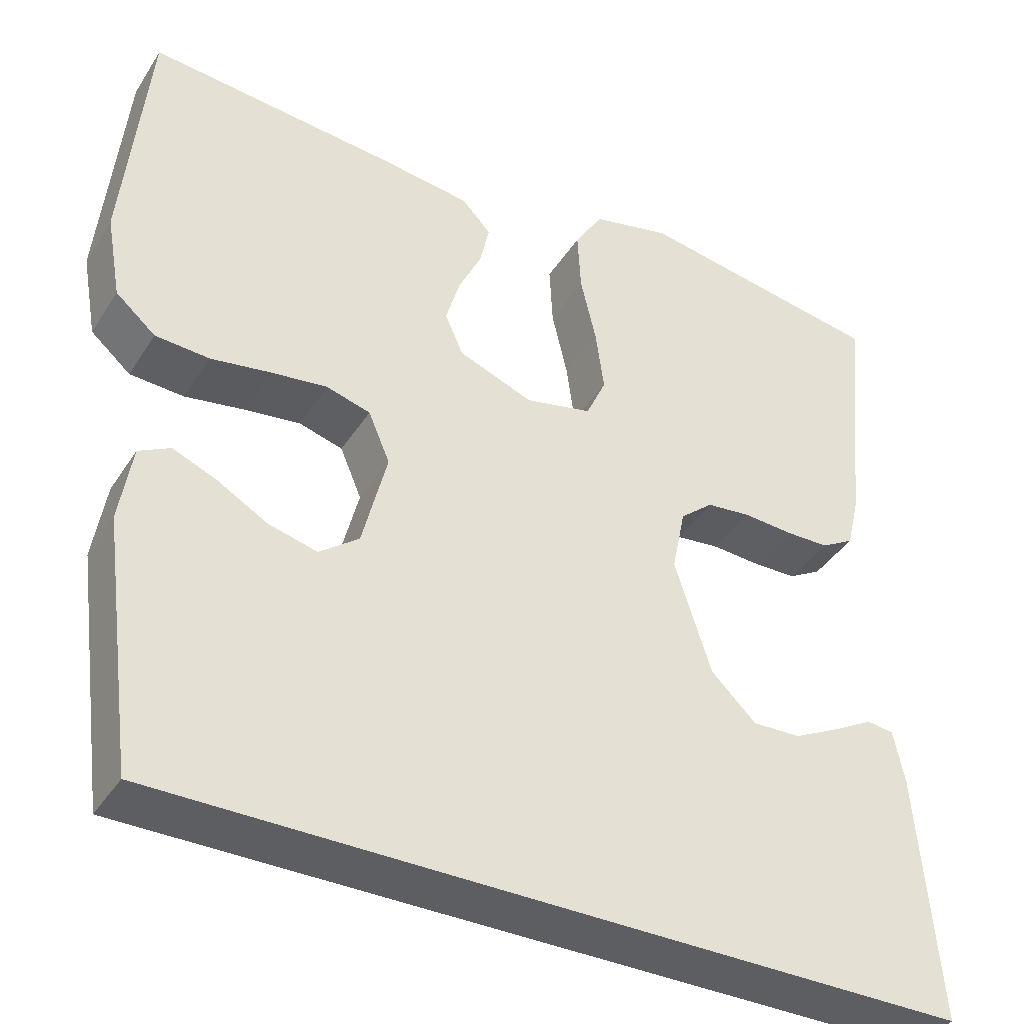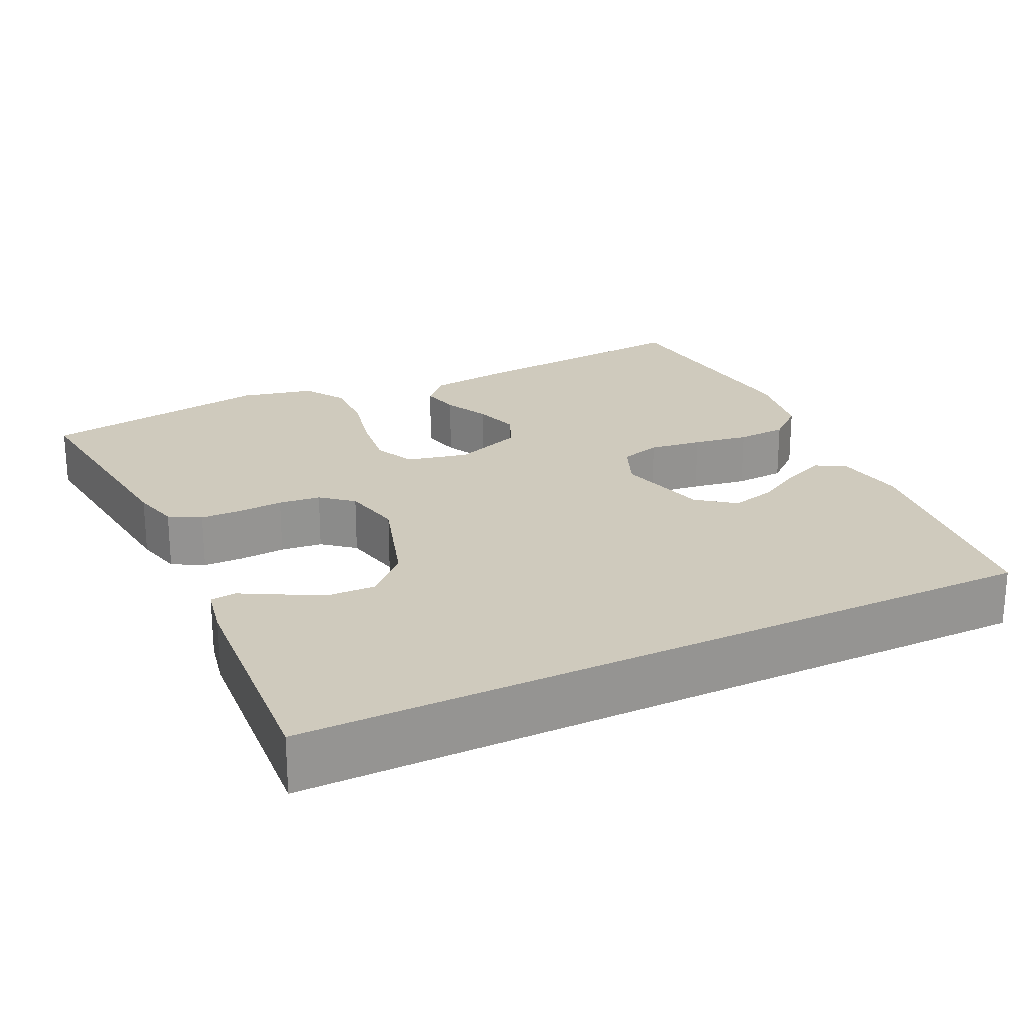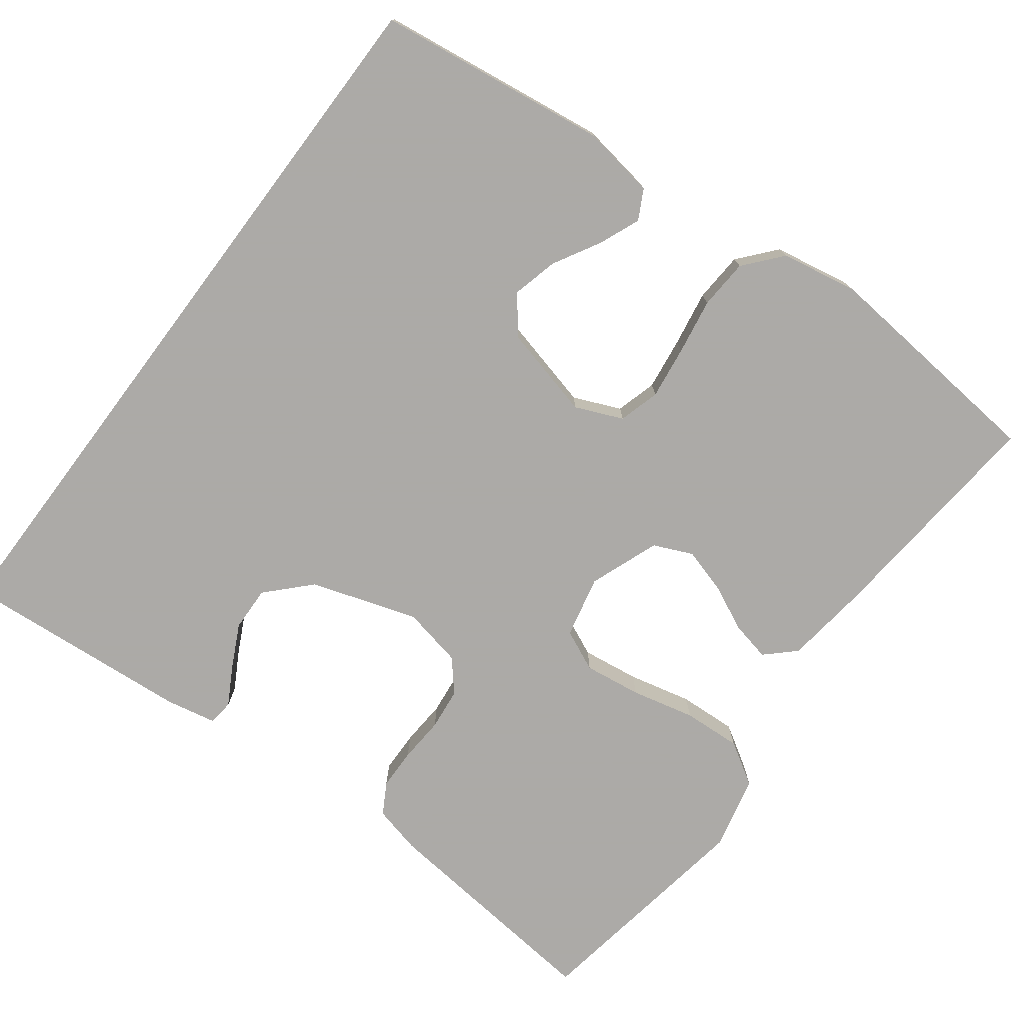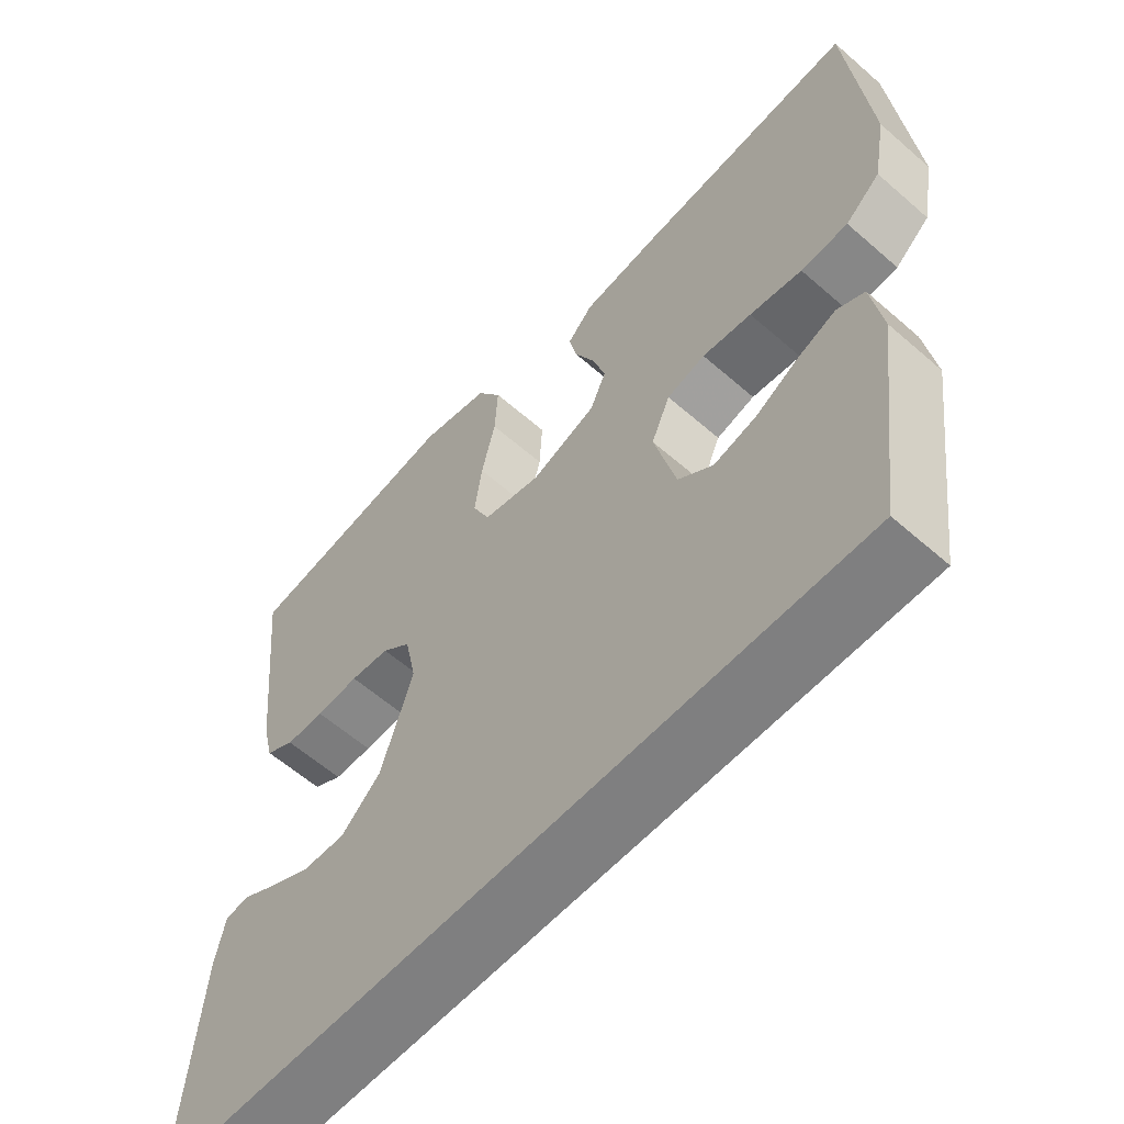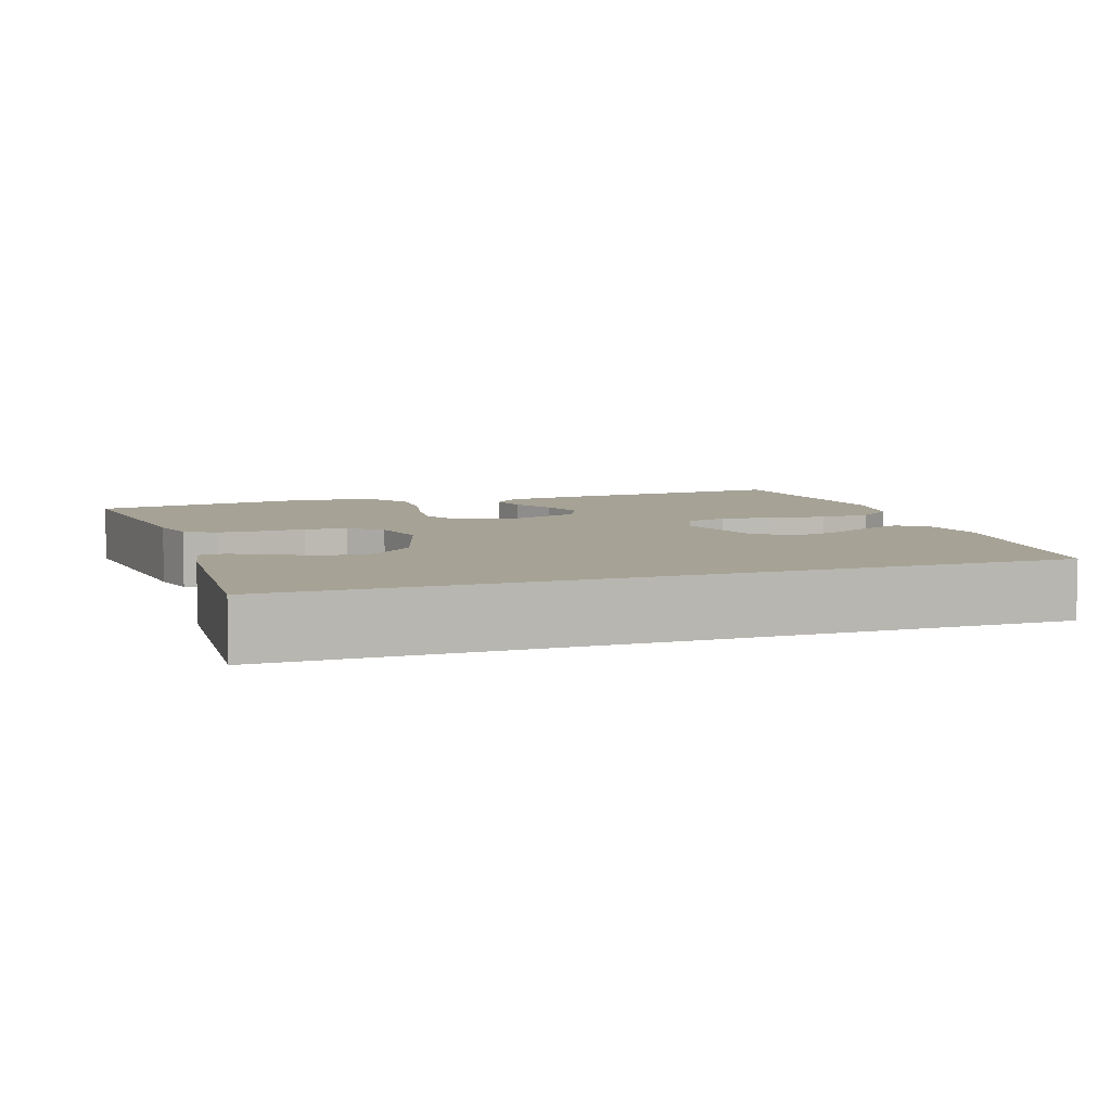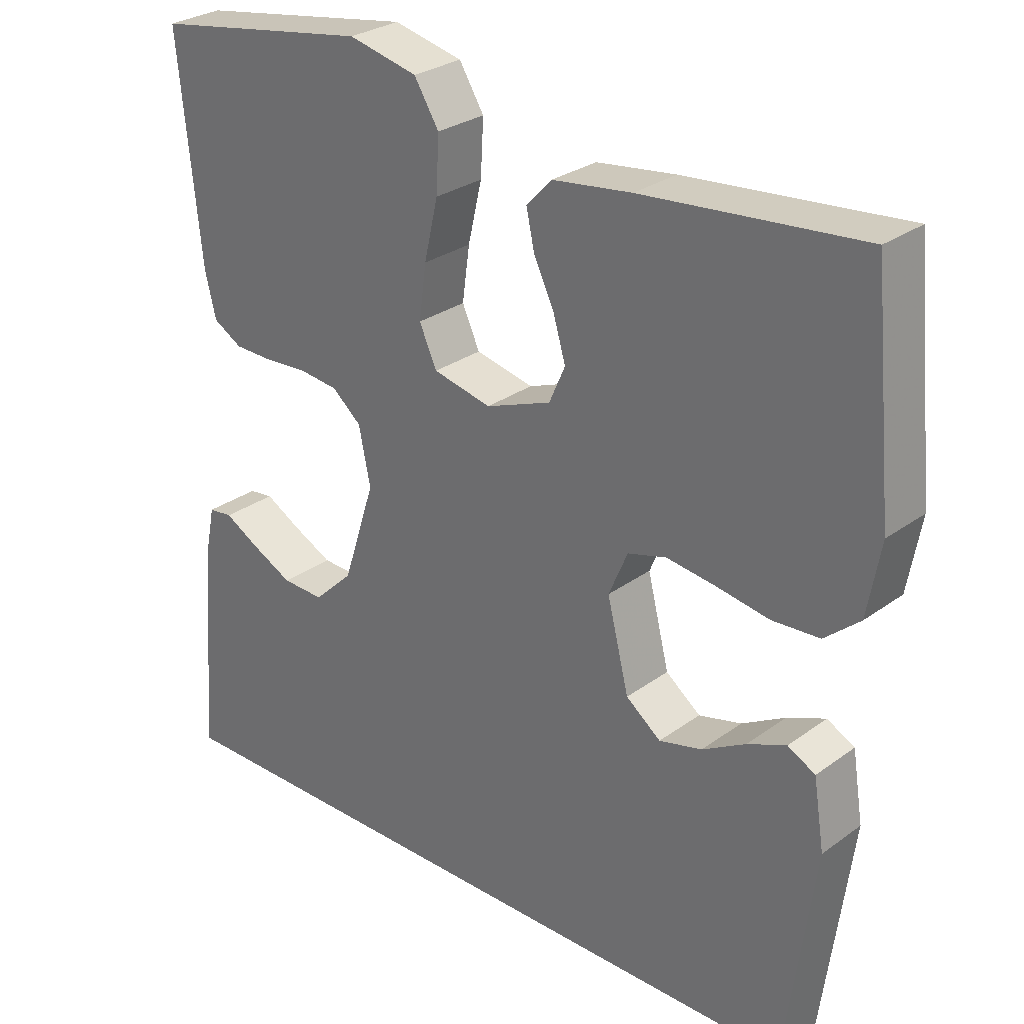
<metadata>
{"format":"obj","ext":"obj","renderer":"f3d","projection":"perspective","resolution":1024,"background":"white","views":[{"elev":-39.4,"azim":-29.4,"up":"+Z"},{"elev":22.9,"azim":154.0,"up":"+Y"},{"elev":-76.0,"azim":-126.9,"up":"+Y"},{"elev":-59.7,"azim":-131.9,"up":"+Z"},{"elev":6.3,"azim":160.7,"up":"+Y"},{"elev":28.3,"azim":-137.5,"up":"+Z"}]}
</metadata>
<code>
v -0.442 0.07 -0.5
v -0.482 0.07 -0.2
v -0.467 0.07 -0.106
v -0.429 0.07 -0.086
v -0.376 0.07 -0.108
v -0.316 0.07 -0.142
v -0.257 0.07 -0.157
v -0.209 0.07 -0.12
v -0.179 0.07 0
v -0.205 0.07 0.061
v -0.258 0.07 0.076
v -0.326 0.07 0.067
v -0.398 0.07 0.055
v -0.463 0.07 0.059
v -0.511 0.07 0.1
v -0.529 0.07 0.2
v -0.5 0.07 0.5
v -0.2 0.07 0.473
v -0.091 0.07 0.459
v -0.056 0.07 0.422
v -0.067 0.07 0.371
v -0.095 0.07 0.312
v -0.112 0.07 0.254
v -0.09 0.07 0.204
v 0 0.07 0.17
v 0.08 0.07 0.188
v 0.104 0.07 0.241
v 0.094 0.07 0.315
v 0.075 0.07 0.397
v 0.071 0.07 0.472
v 0.105 0.07 0.527
v 0.2 0.07 0.549
v 0.5 0.07 0.5
v 0.469 0.07 0.2
v 0.454 0.07 0.138
v 0.414 0.07 0.115
v 0.361 0.07 0.114
v 0.302 0.07 0.118
v 0.248 0.07 0.112
v 0.208 0.07 0.078
v 0.192 0.07 0
v 0.236 0.07 -0.137
v 0.29 0.07 -0.189
v 0.348 0.07 -0.187
v 0.404 0.07 -0.159
v 0.452 0.07 -0.132
v 0.485 0.07 -0.136
v 0.498 0.07 -0.2
v 0.522 0.07 -0.5
v -0.442 0 -0.5
v -0.482 0 -0.2
v -0.467 0 -0.106
v -0.429 0 -0.086
v -0.376 0 -0.108
v -0.316 0 -0.142
v -0.257 0 -0.157
v -0.209 0 -0.12
v -0.179 0 0
v -0.205 0 0.061
v -0.258 0 0.076
v -0.326 0 0.067
v -0.398 0 0.055
v -0.463 0 0.059
v -0.511 0 0.1
v -0.529 0 0.2
v -0.5 0 0.5
v -0.2 0 0.473
v -0.091 0 0.459
v -0.056 0 0.422
v -0.067 0 0.371
v -0.095 0 0.312
v -0.112 0 0.254
v -0.09 0 0.204
v 0 0 0.17
v 0.08 0 0.188
v 0.104 0 0.241
v 0.094 0 0.315
v 0.075 0 0.397
v 0.071 0 0.472
v 0.105 0 0.527
v 0.2 0 0.549
v 0.5 0 0.5
v 0.469 0 0.2
v 0.454 0 0.138
v 0.414 0 0.115
v 0.361 0 0.114
v 0.302 0 0.118
v 0.248 0 0.112
v 0.208 0 0.078
v 0.192 0 0
v 0.236 0 -0.137
v 0.29 0 -0.189
v 0.348 0 -0.187
v 0.404 0 -0.159
v 0.452 0 -0.132
v 0.485 0 -0.136
v 0.498 0 -0.2
v 0.522 0 -0.5
f 45 46 47 48
f 44 45 48 49
f 43 44 49 1
f 35 36 37 38
f 35 38 39
f 34 35 39
f 33 34 39
f 32 33 39 40
f 28 29 30 31
f 27 28 31 32
f 19 20 21 22
f 19 22 23
f 18 19 23
f 17 18 23
f 16 17 23 24
f 12 13 14 15
f 11 12 15 16
f 10 11 16 24
f 3 4 5 6
f 3 6 7
f 2 3 7
f 42 43 1 2
f 27 32 40 41
f 26 27 41 42
f 25 26 42
f 9 10 24 25
f 8 9 25 42
f 7 8 42
f 2 7 42
f 97 96 95 94
f 98 97 94 93
f 50 98 93 92
f 87 86 85 84
f 88 87 84
f 88 84 83
f 88 83 82
f 89 88 82 81
f 80 79 78 77
f 81 80 77 76
f 71 70 69 68
f 72 71 68
f 72 68 67
f 72 67 66
f 73 72 66 65
f 64 63 62 61
f 65 64 61 60
f 73 65 60 59
f 55 54 53 52
f 56 55 52
f 56 52 51
f 51 50 92 91
f 90 89 81 76
f 91 90 76 75
f 91 75 74
f 74 73 59 58
f 91 74 58 57
f 91 57 56
f 91 56 51
f 1 50 51 2
f 2 51 52 3
f 3 52 53 4
f 4 53 54 5
f 5 54 55 6
f 6 55 56 7
f 7 56 57 8
f 8 57 58 9
f 9 58 59 10
f 10 59 60 11
f 11 60 61 12
f 12 61 62 13
f 13 62 63 14
f 14 63 64 15
f 15 64 65 16
f 16 65 66 17
f 17 66 67 18
f 18 67 68 19
f 19 68 69 20
f 20 69 70 21
f 21 70 71 22
f 22 71 72 23
f 23 72 73 24
f 24 73 74 25
f 25 74 75 26
f 26 75 76 27
f 27 76 77 28
f 28 77 78 29
f 29 78 79 30
f 30 79 80 31
f 31 80 81 32
f 32 81 82 33
f 33 82 83 34
f 34 83 84 35
f 35 84 85 36
f 36 85 86 37
f 37 86 87 38
f 38 87 88 39
f 39 88 89 40
f 40 89 90 41
f 41 90 91 42
f 42 91 92 43
f 43 92 93 44
f 44 93 94 45
f 45 94 95 46
f 46 95 96 47
f 47 96 97 48
f 48 97 98 49
f 49 98 50 1

</code>
